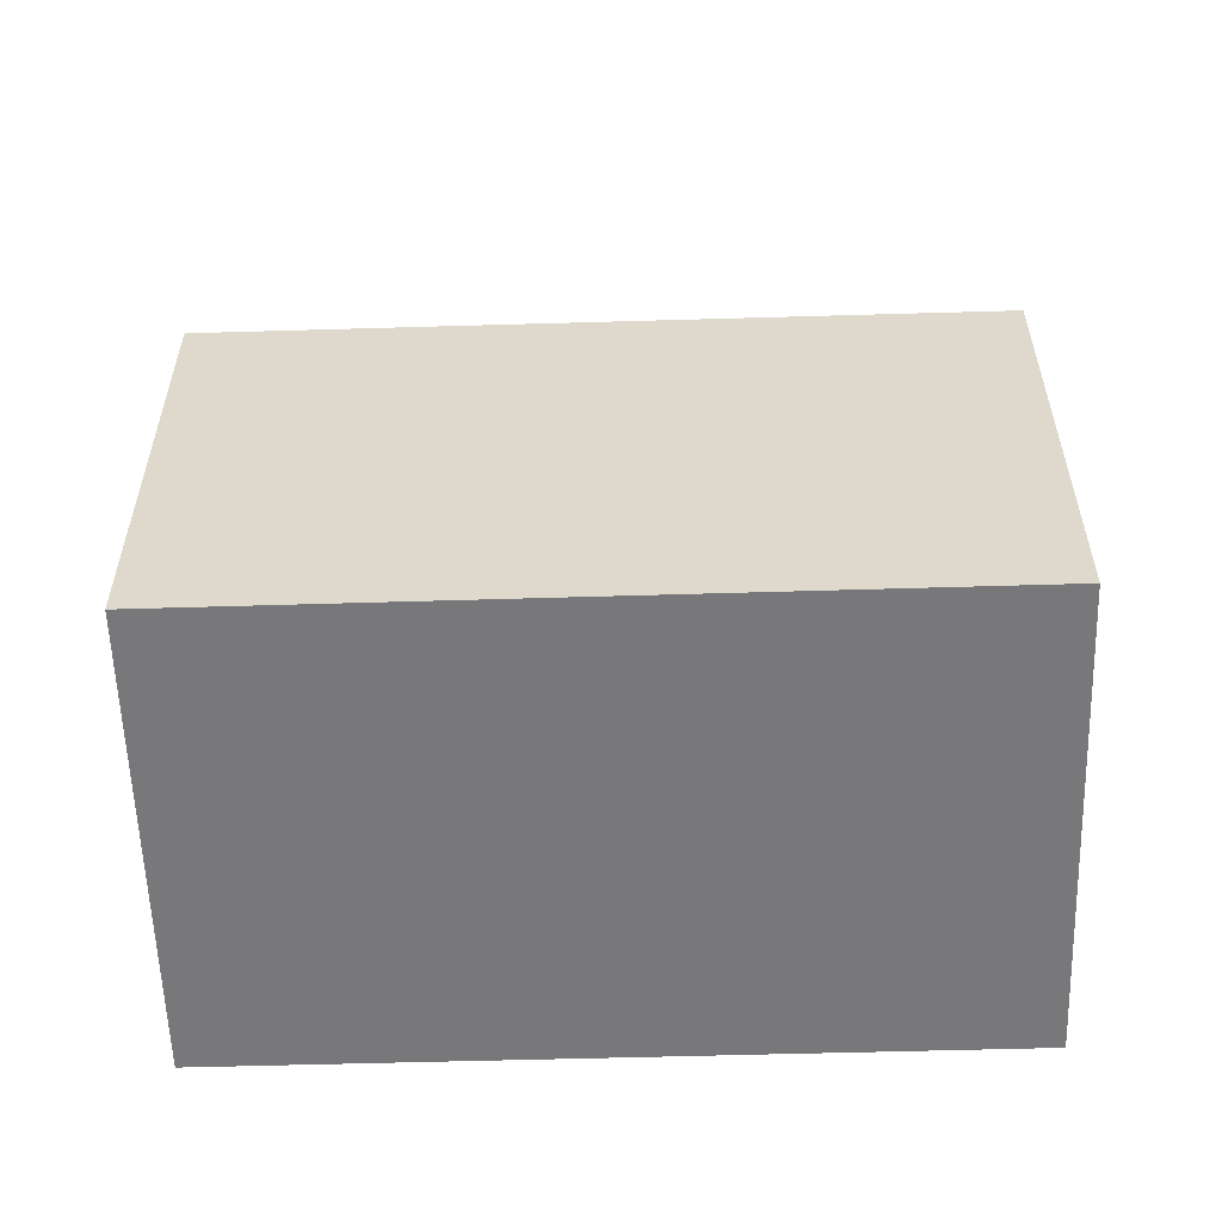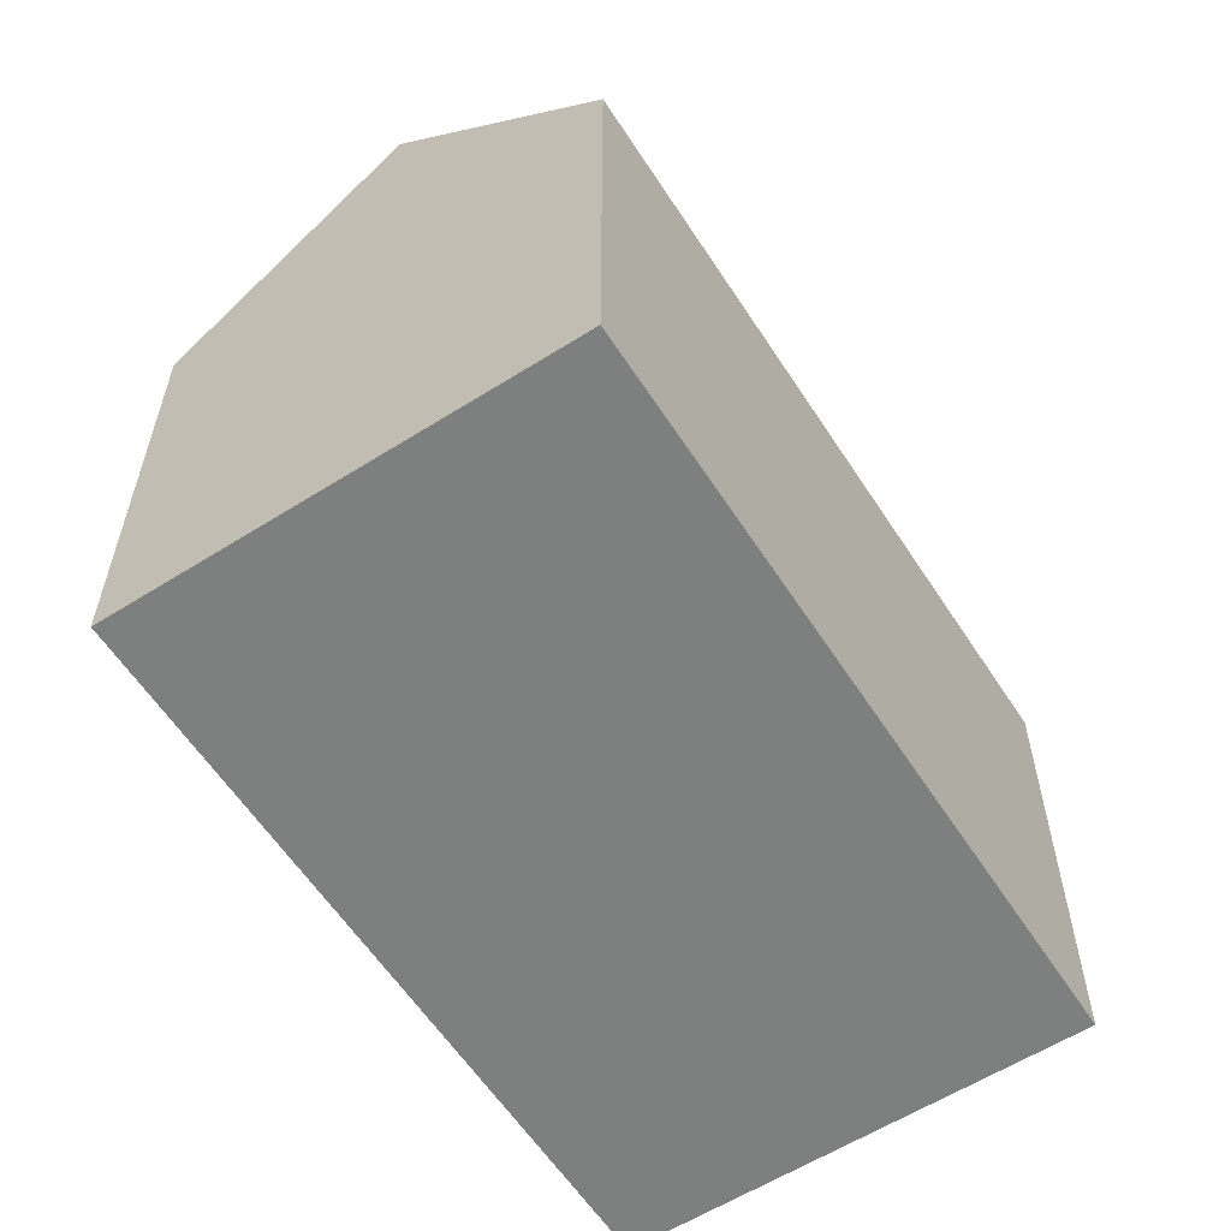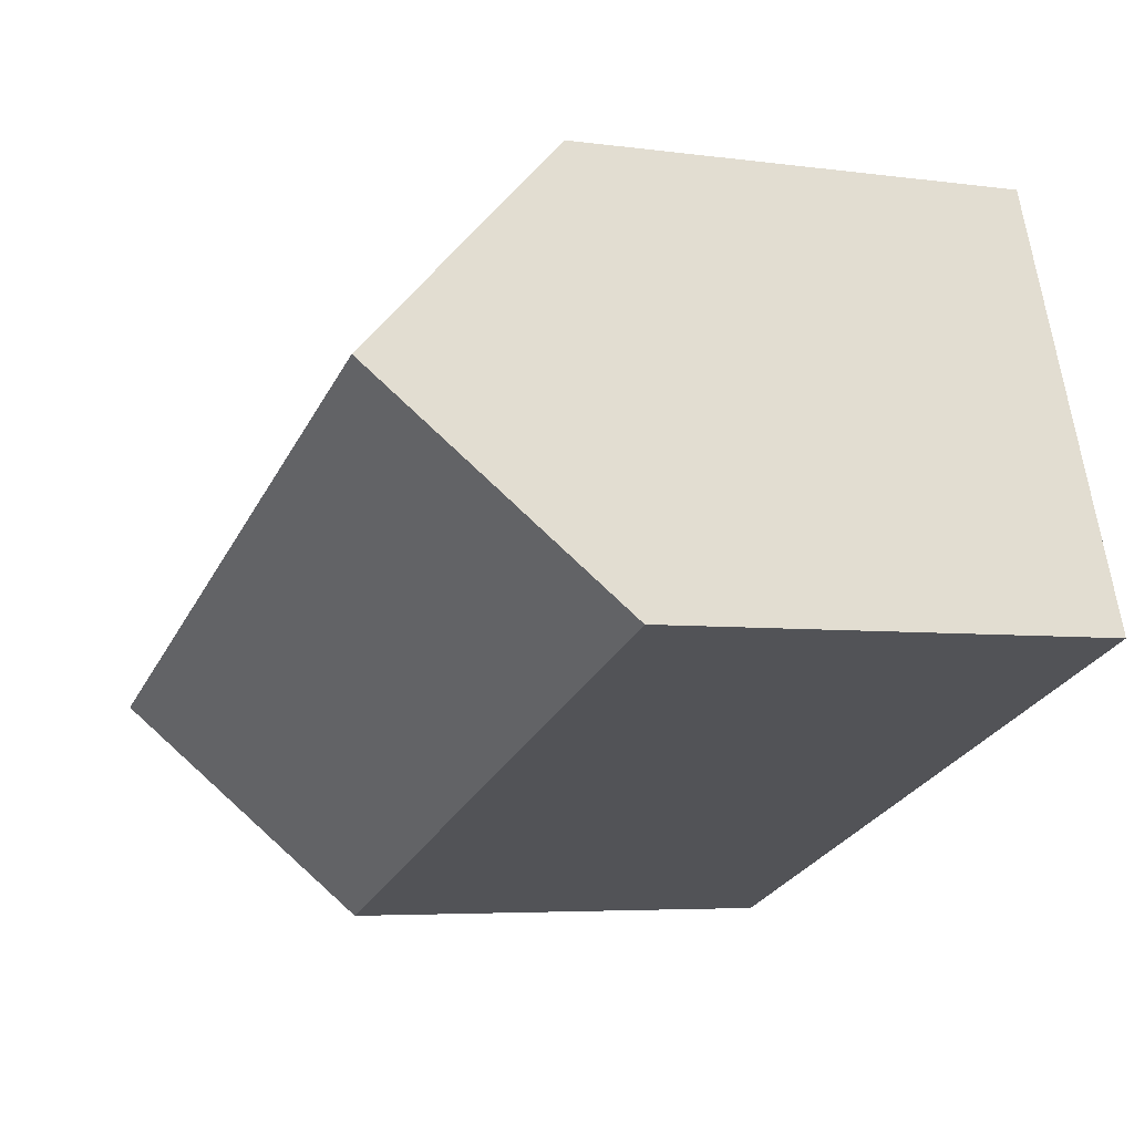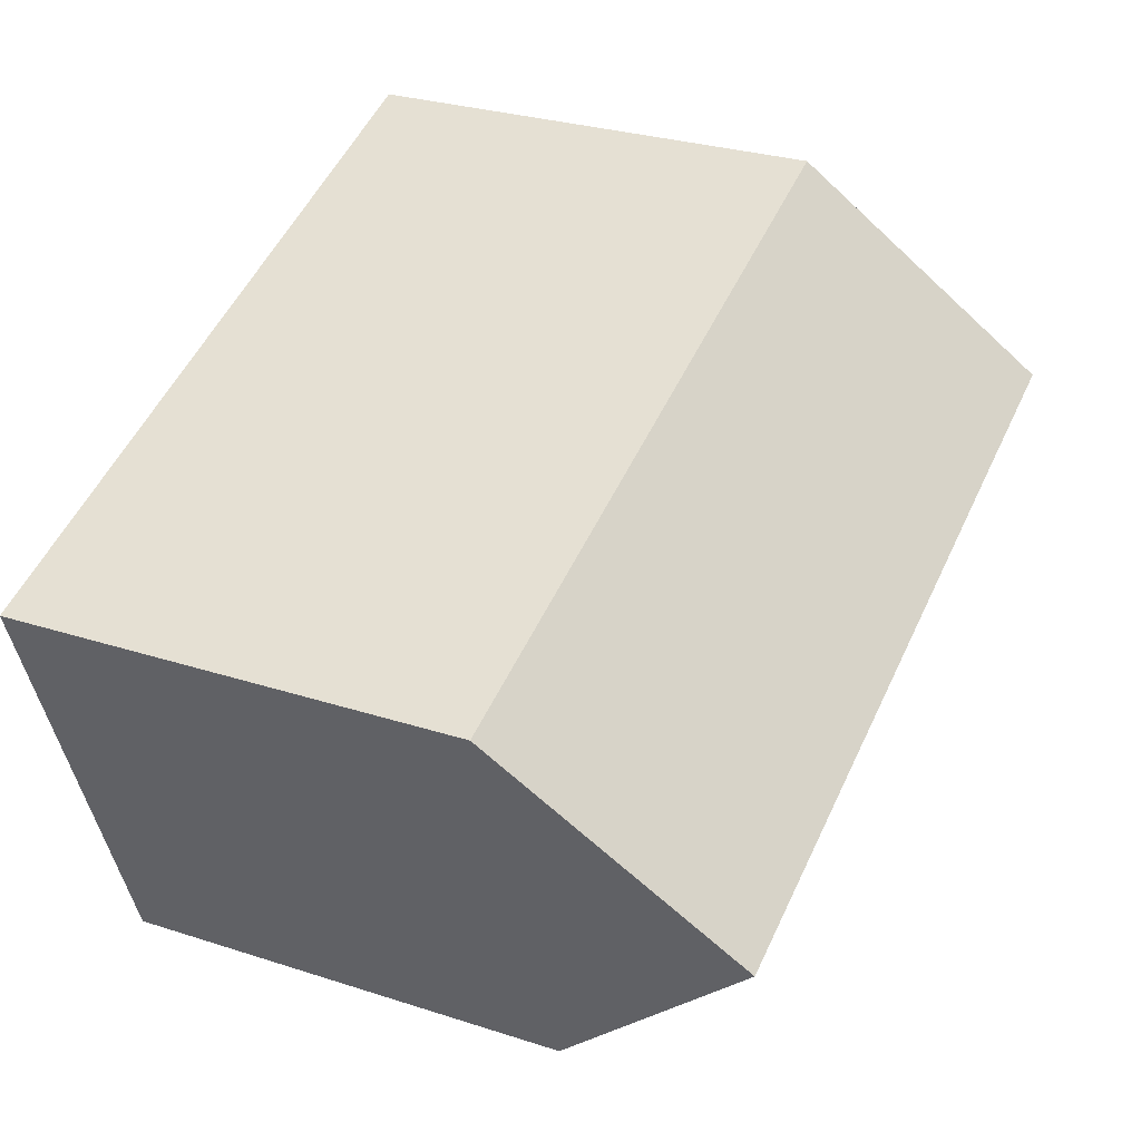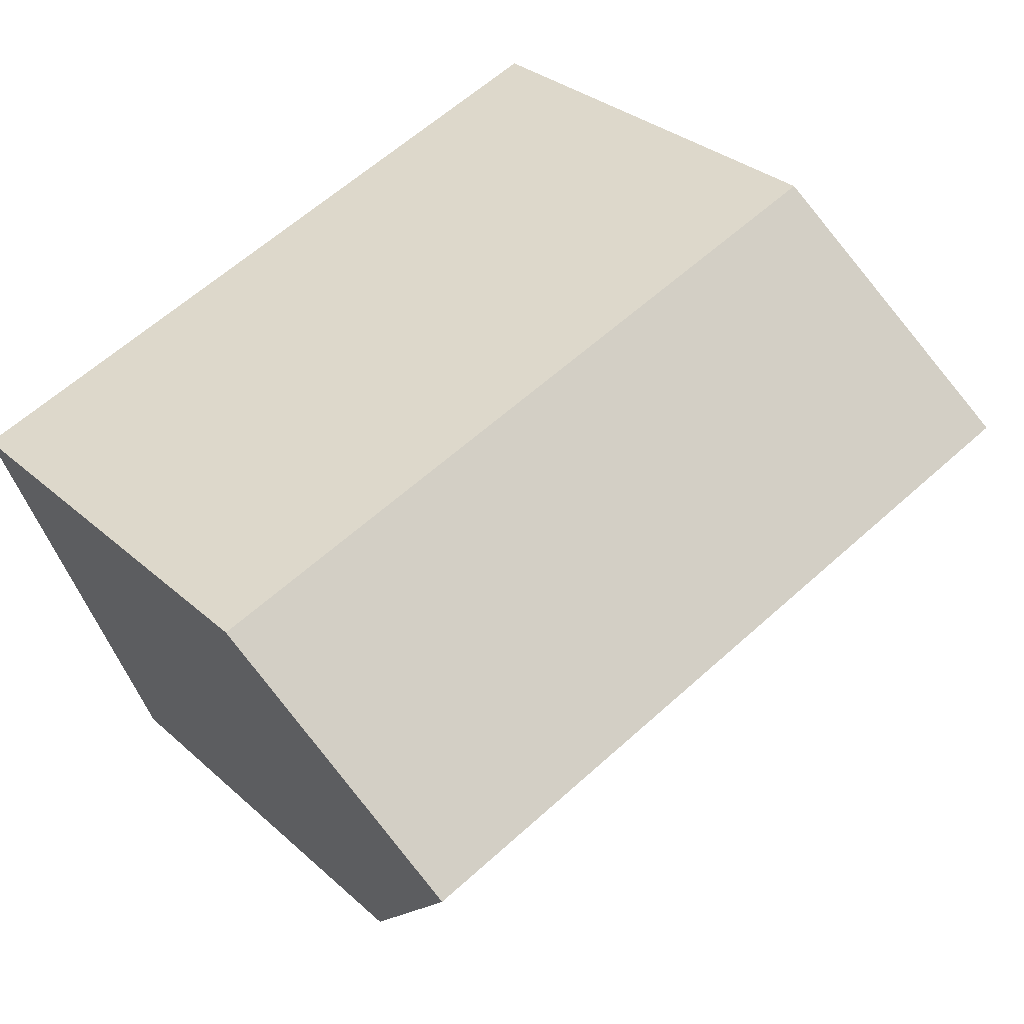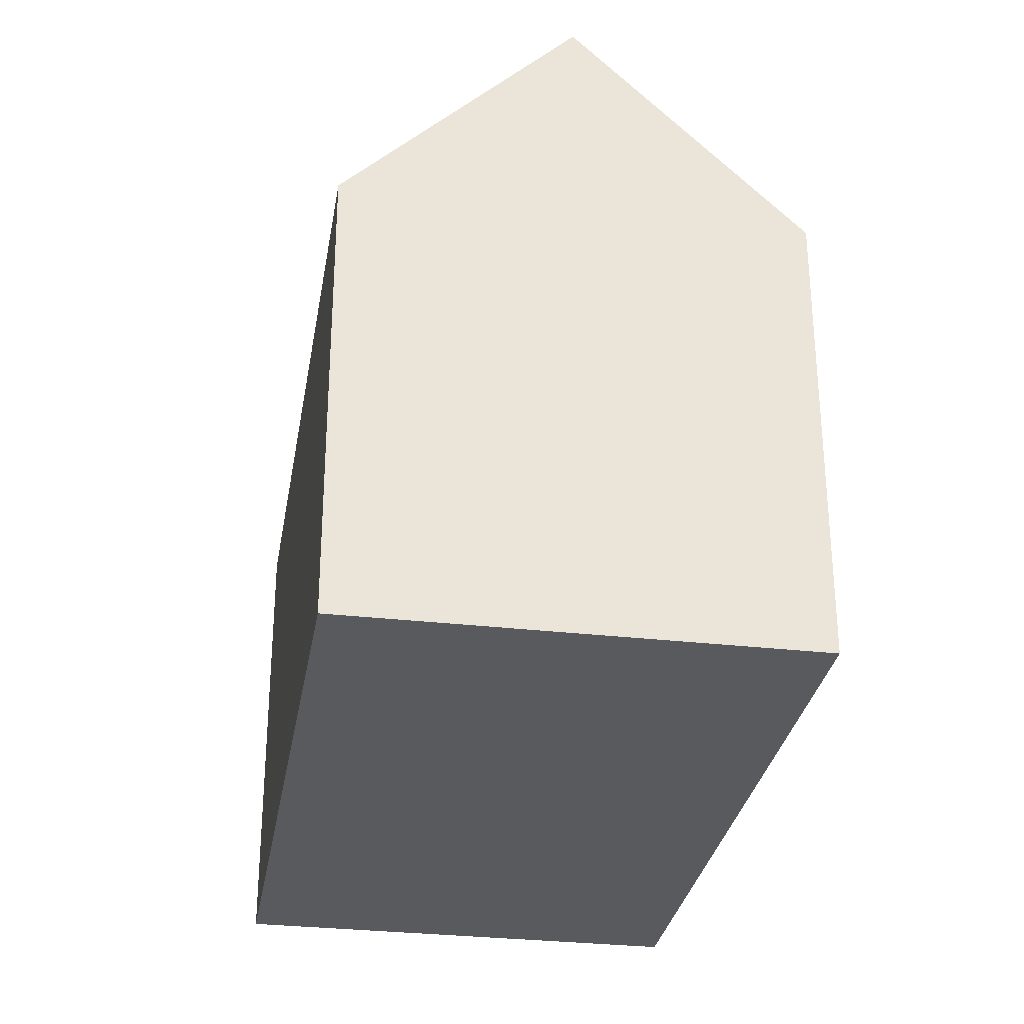
<metadata>
{"format":"obj","ext":"obj","renderer":"f3d","projection":"perspective","resolution":1024,"background":"white","views":[{"elev":-57.6,"azim":22.0,"up":"+Y"},{"elev":-59.6,"azim":143.1,"up":"+Y"},{"elev":-5.0,"azim":-113.6,"up":"+Z"},{"elev":28.7,"azim":115.9,"up":"+Z"},{"elev":30.8,"azim":141.7,"up":"+Z"},{"elev":-30.6,"azim":100.8,"up":"+Y"}]}
</metadata>
<code>
v  1.825 15.72 4.958
v  19.87 10.62 3.933
v  18.04 15.72 -1.042
v  3.646 10.65 9.905
v  0.166 11.11 0.452
v  4.04 10.64 -1.495
v  0 10.64 6.517e-16
v  11.92 10.64 -4.411
v  16.38 11.12 -5.535
v  16.21 10.64 -6
v  16.21 3.674e-16 -6
v  16.38 3.389e-16 -5.535
v  18.04 6.38e-17 -1.042
v  19.87 -2.408e-16 3.933
v  11.92 2.701e-16 -4.411
v  4.04 9.154e-17 -1.495
v  0 0 0
v  1.825 -3.036e-16 4.958
v  3.646 -6.065e-16 9.905
v  0.166 -2.768e-17 0.452
g defaultobject
f 1 2 3
f 2 1 4
f 5 6 7
f 6 5 1
f 6 1 3
f 6 3 8
f 8 3 9
f 8 9 10
f 2 9 3
f 9 2 10
f 10 2 11
f 11 2 12
f 12 2 13
f 13 2 14
f 11 8 10
f 8 11 6
f 6 11 15
f 6 15 7
f 7 15 16
f 7 16 17
f 5 4 1
f 4 5 7
f 4 7 17
f 4 17 18
f 4 18 19
f 18 17 20
f 19 2 4
f 2 19 14
f 16 20 17
f 20 16 18
f 18 16 19
f 19 16 14
f 14 16 15
f 14 15 13
f 13 15 12
f 12 15 11

</code>
